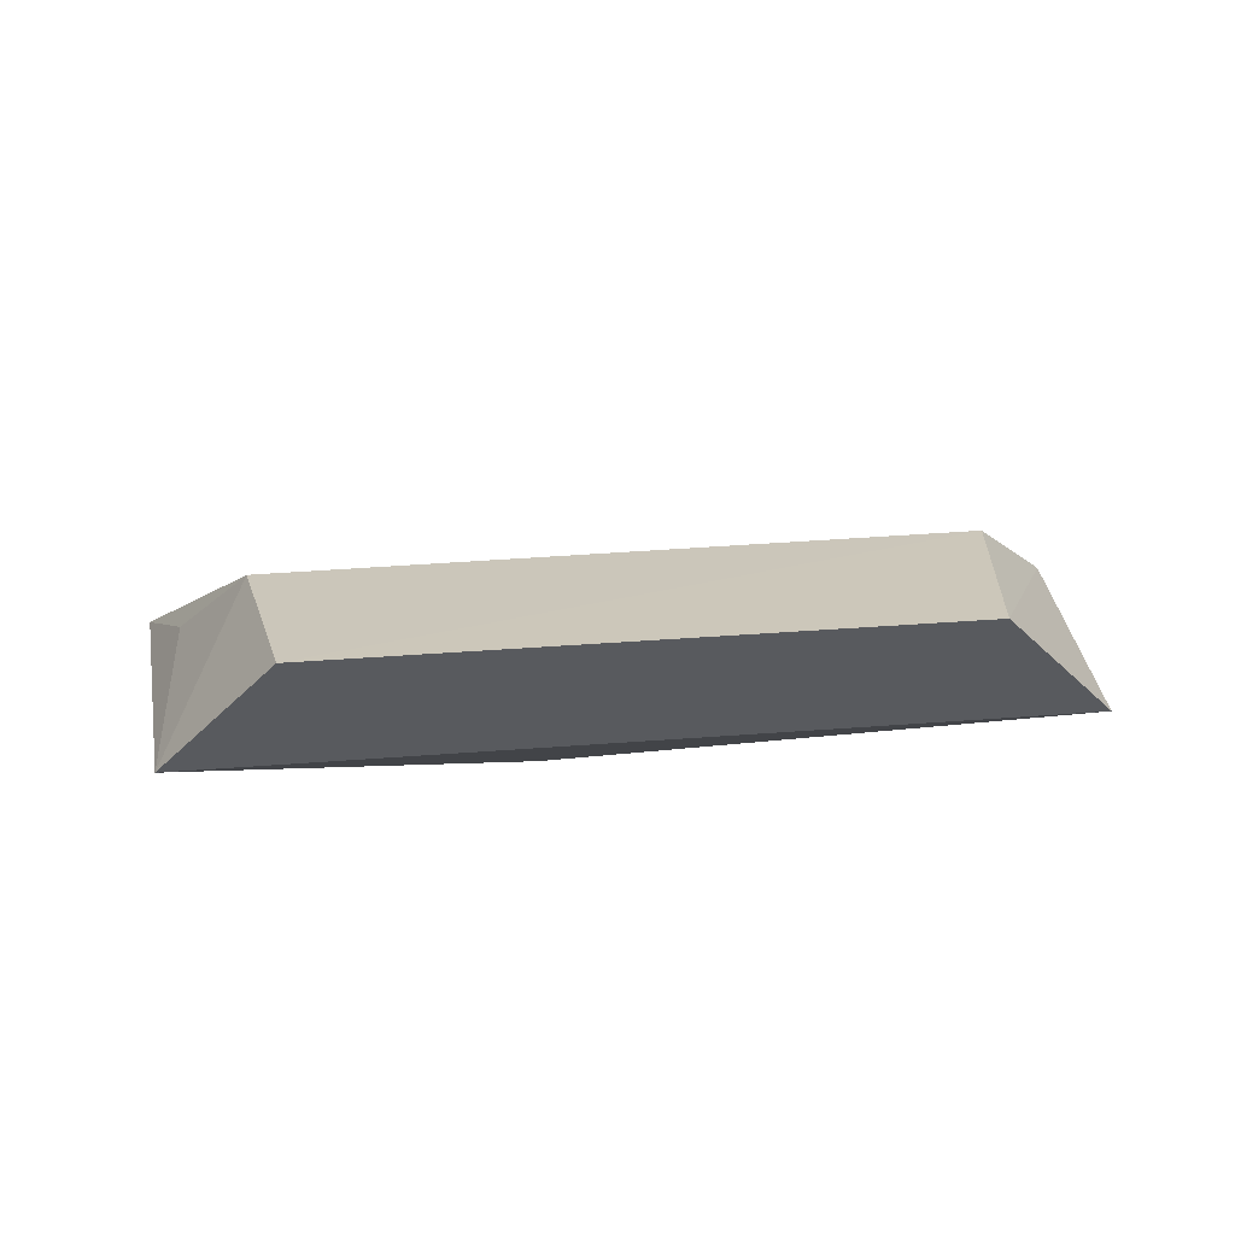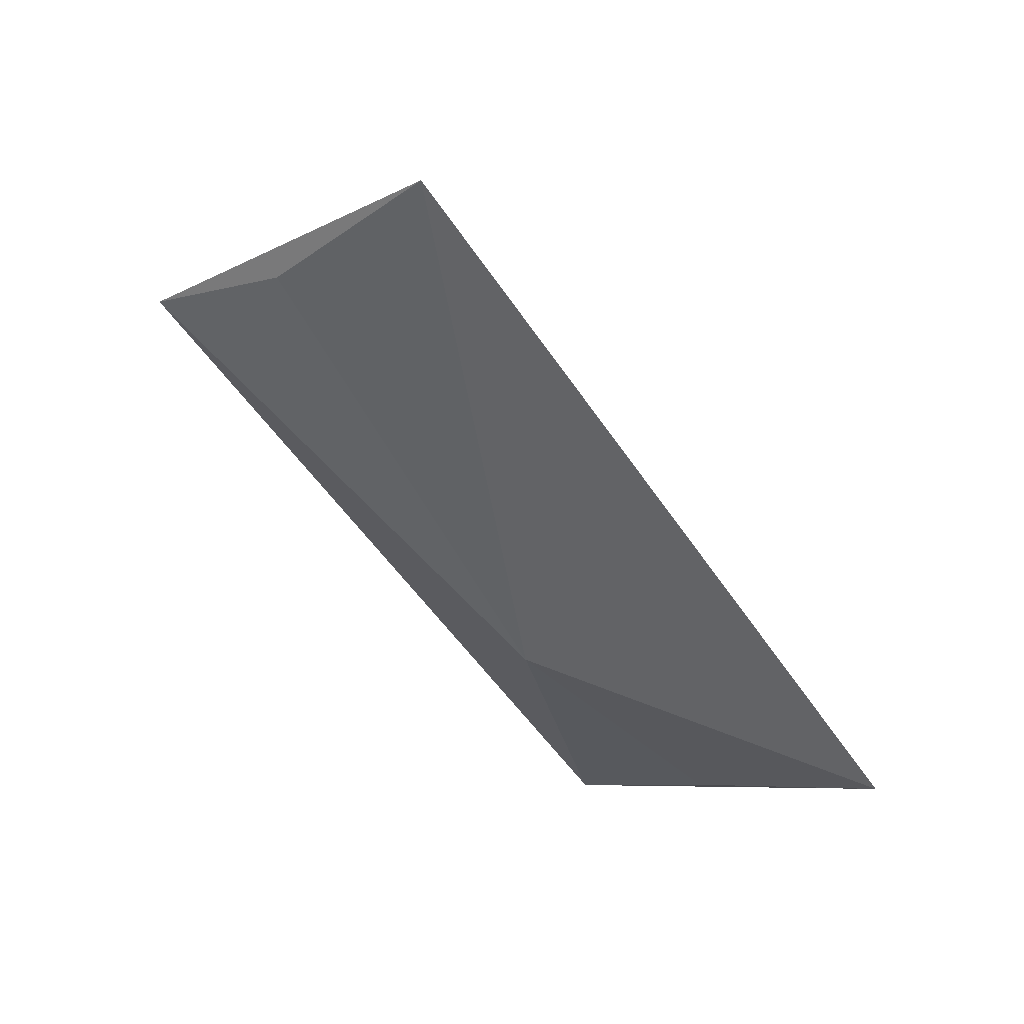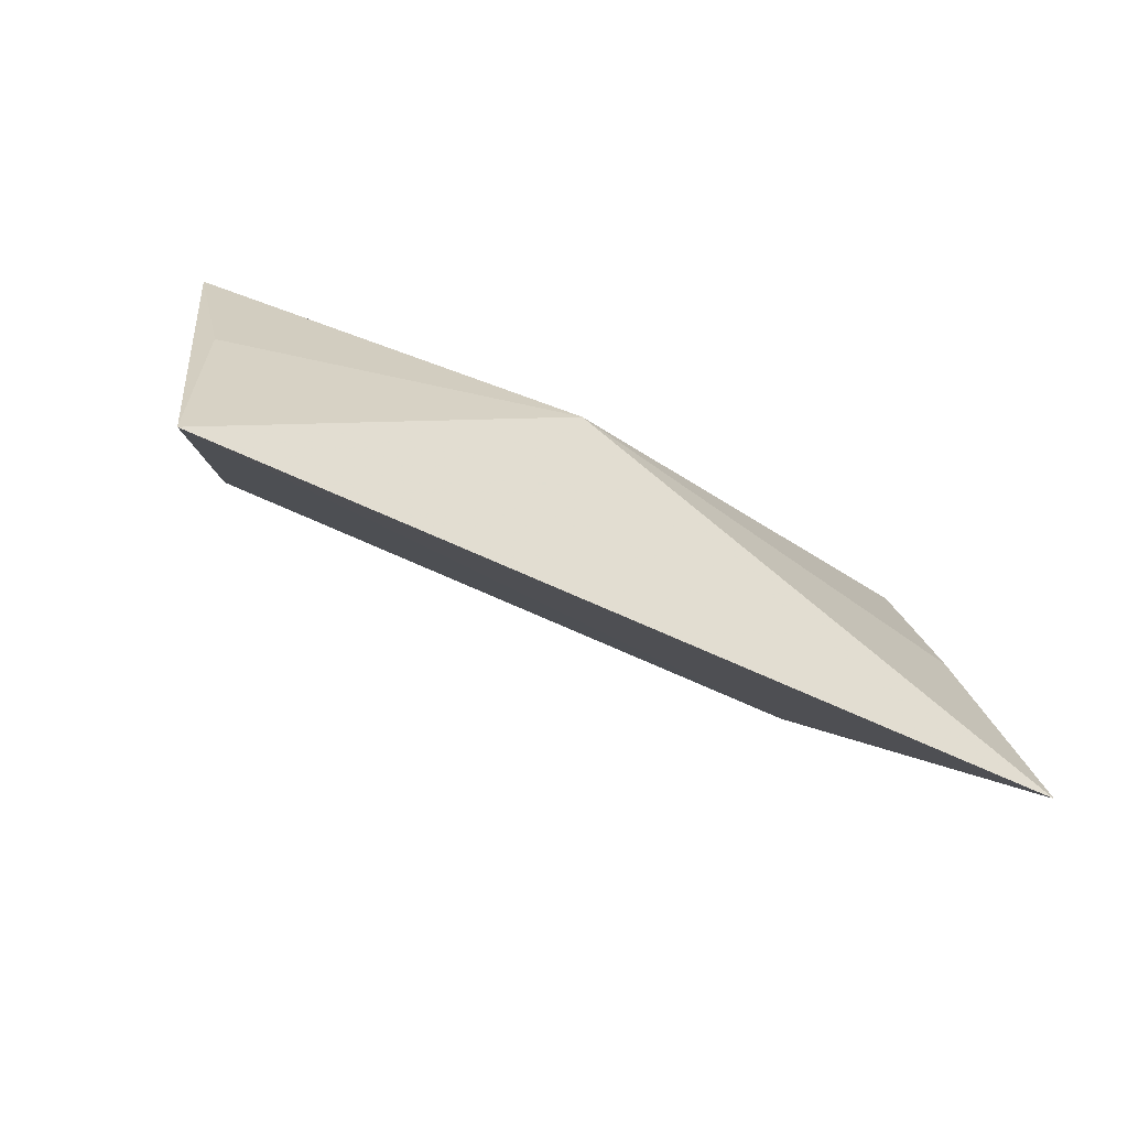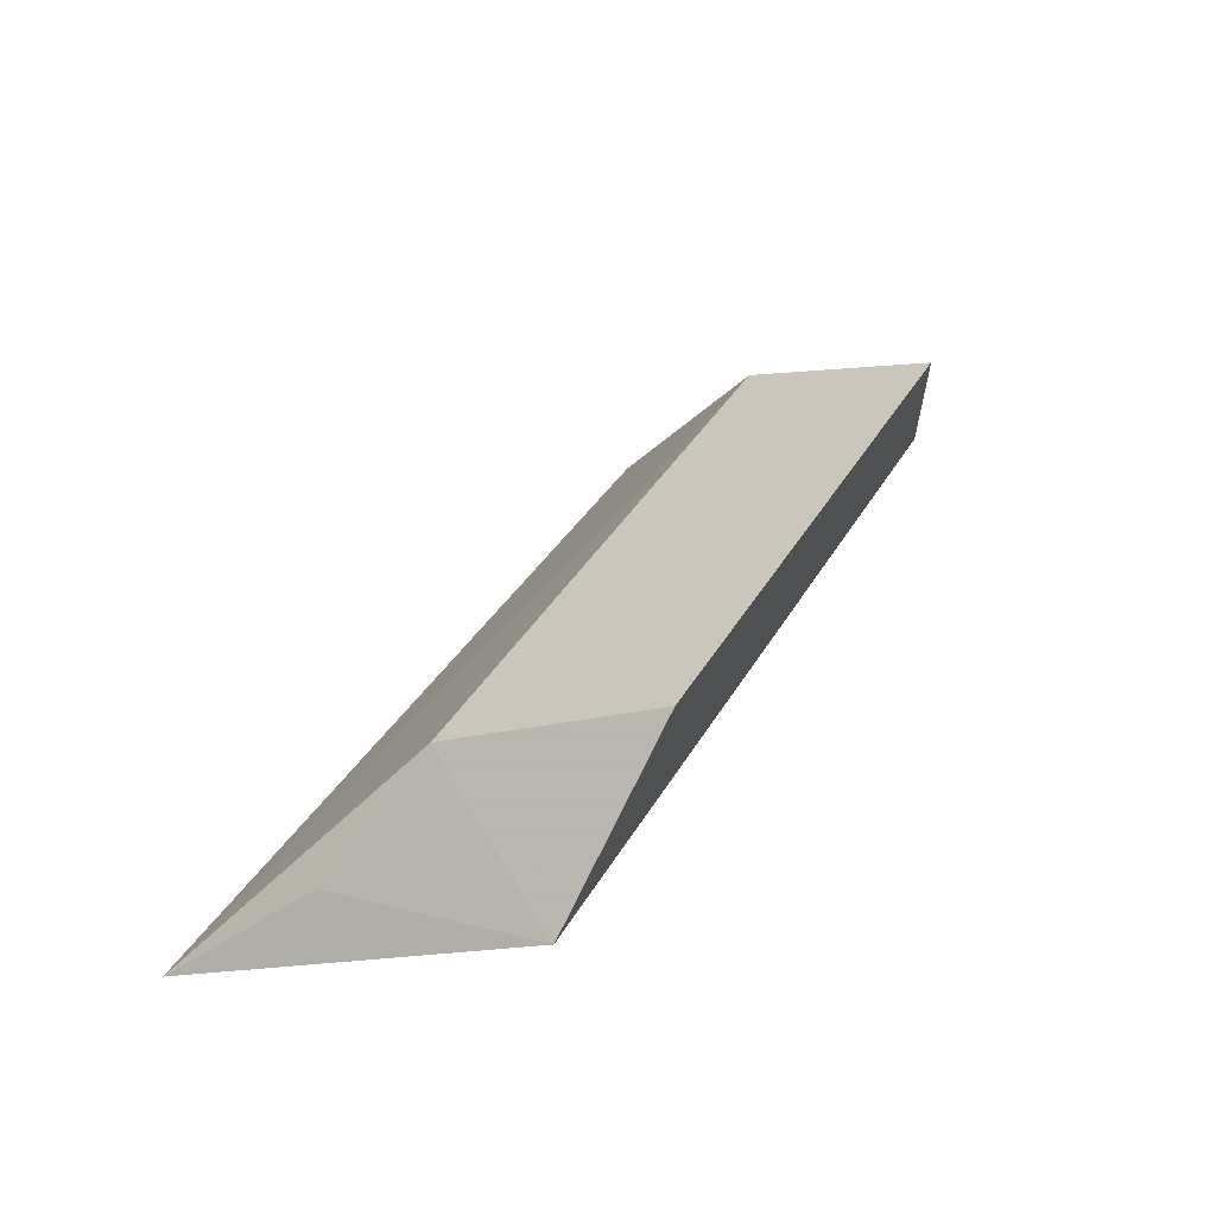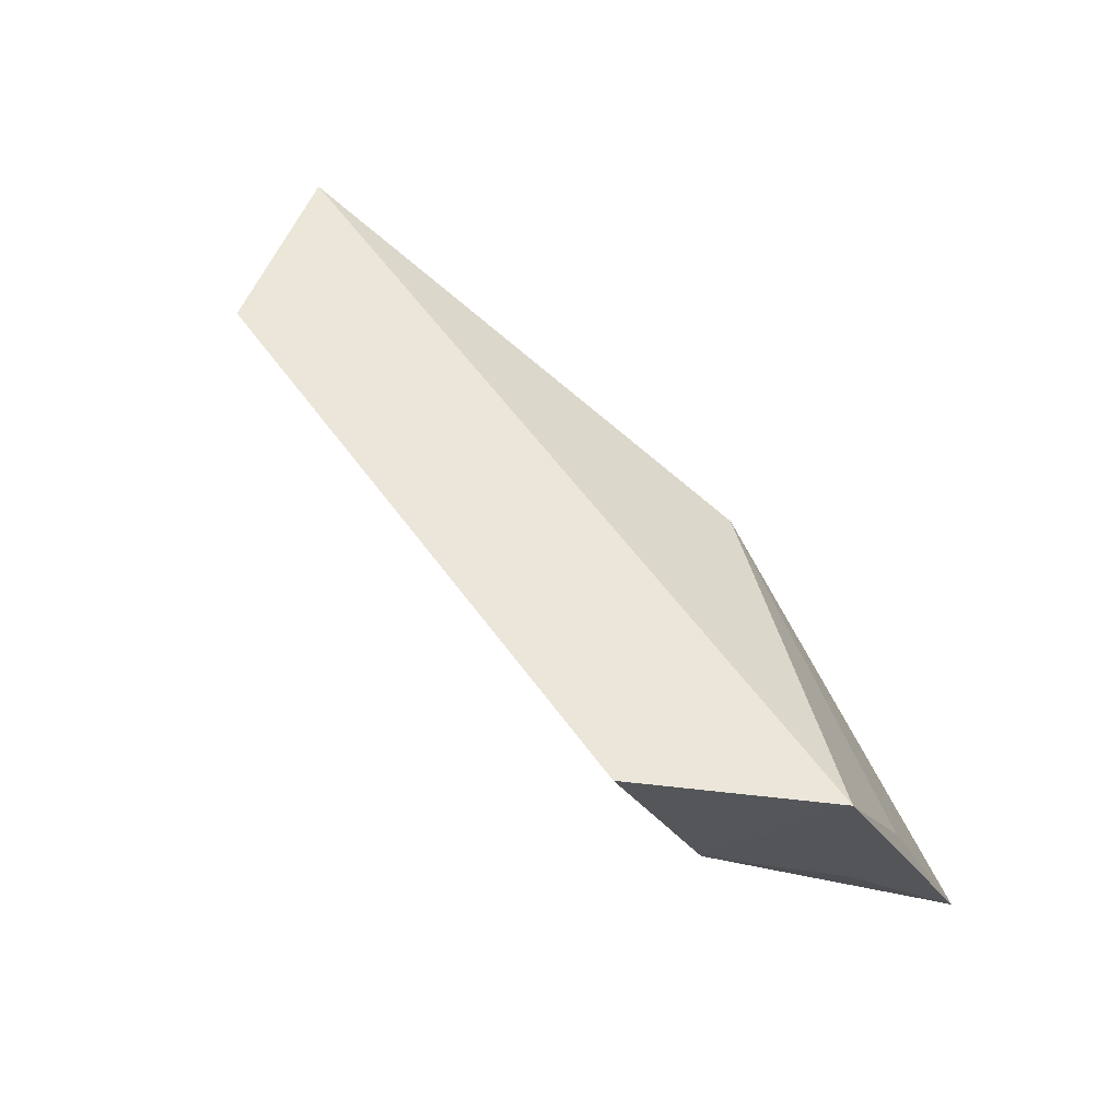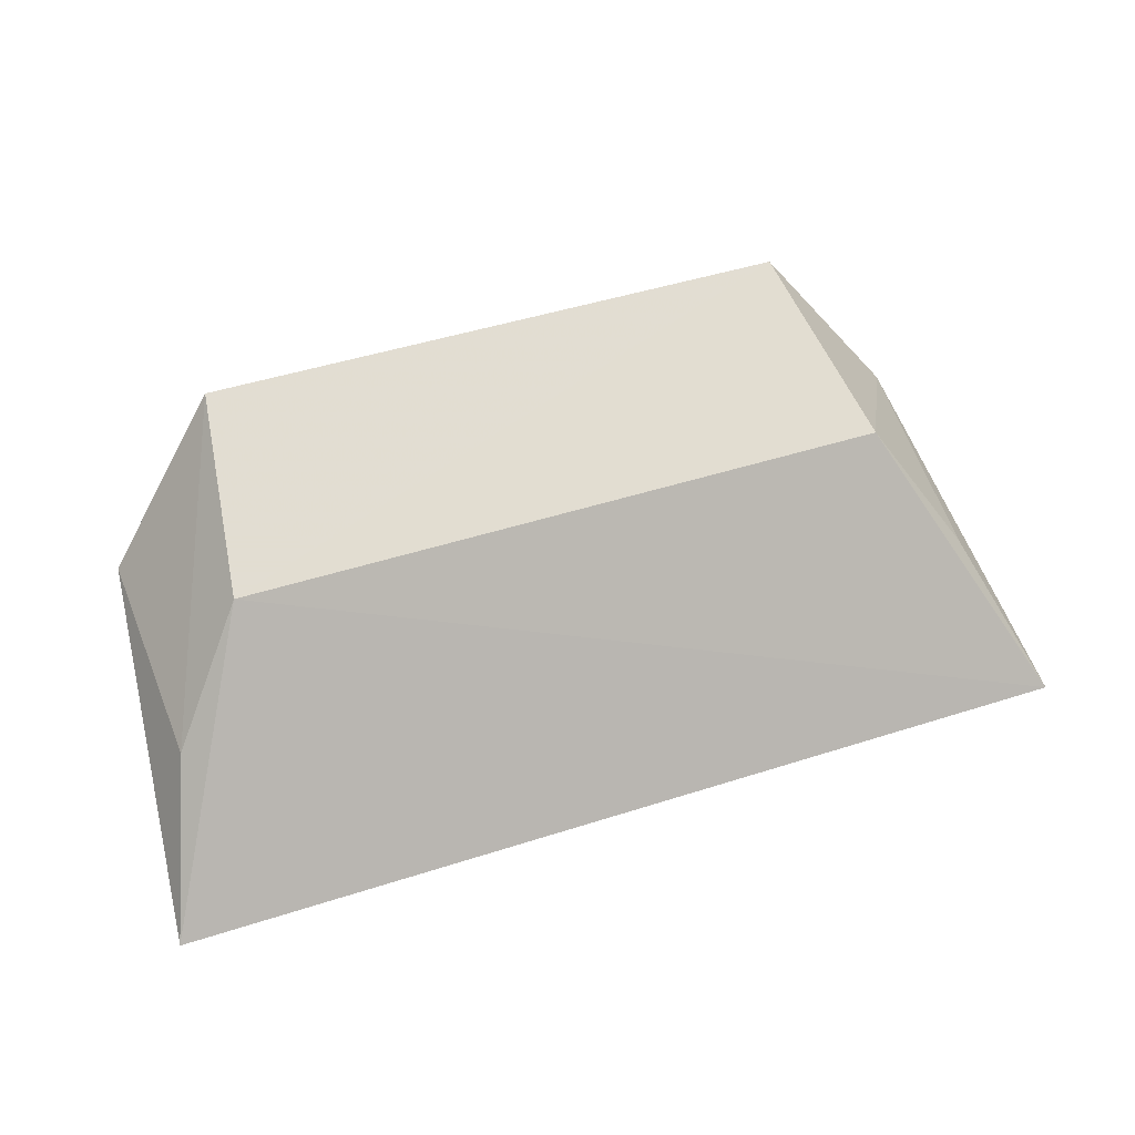
<metadata>
{"format":"obj","ext":"obj","renderer":"f3d","projection":"perspective","resolution":1024,"background":"white","views":[{"elev":42.8,"azim":174.8,"up":"+Z"},{"elev":-51.7,"azim":-57.7,"up":"+Z"},{"elev":-42.3,"azim":146.9,"up":"+Y"},{"elev":35.5,"azim":115.7,"up":"+Z"},{"elev":59.5,"azim":54.1,"up":"+Y"},{"elev":49.1,"azim":-19.5,"up":"+Z"}]}
</metadata>
<code>
v 0.03023 -0.1507 0.01609
v 0.02746 -0.1379 0.02077
v 0.01927 -0.125 0.03608
v -0.01924 -0.1248 0.03615
v -0.02947 -0.1505 0.01572
v 0.02716 -0.1279 0.0255
v -0.02107 -0.1377 0.03117
v 0.005434 -0.1357 0.01616
v 0.02177 -0.1377 0.03111
v -0.02714 -0.1277 0.02556
v 0.02684 -0.1422 0.02327
v -0.02644 -0.1423 0.02374
v -0.0267 -0.1377 0.02041
f 6 4 3
f 6 1 2
f 7 3 4
f 7 5 1
f 8 2 1
f 8 1 5
f 8 6 2
f 9 6 3
f 9 7 1
f 9 3 7
f 10 4 6
f 10 6 8
f 11 9 1
f 11 1 6
f 11 6 9
f 12 7 4
f 12 4 10
f 12 10 5
f 12 5 7
f 13 10 8
f 13 8 5
f 13 5 10

</code>
